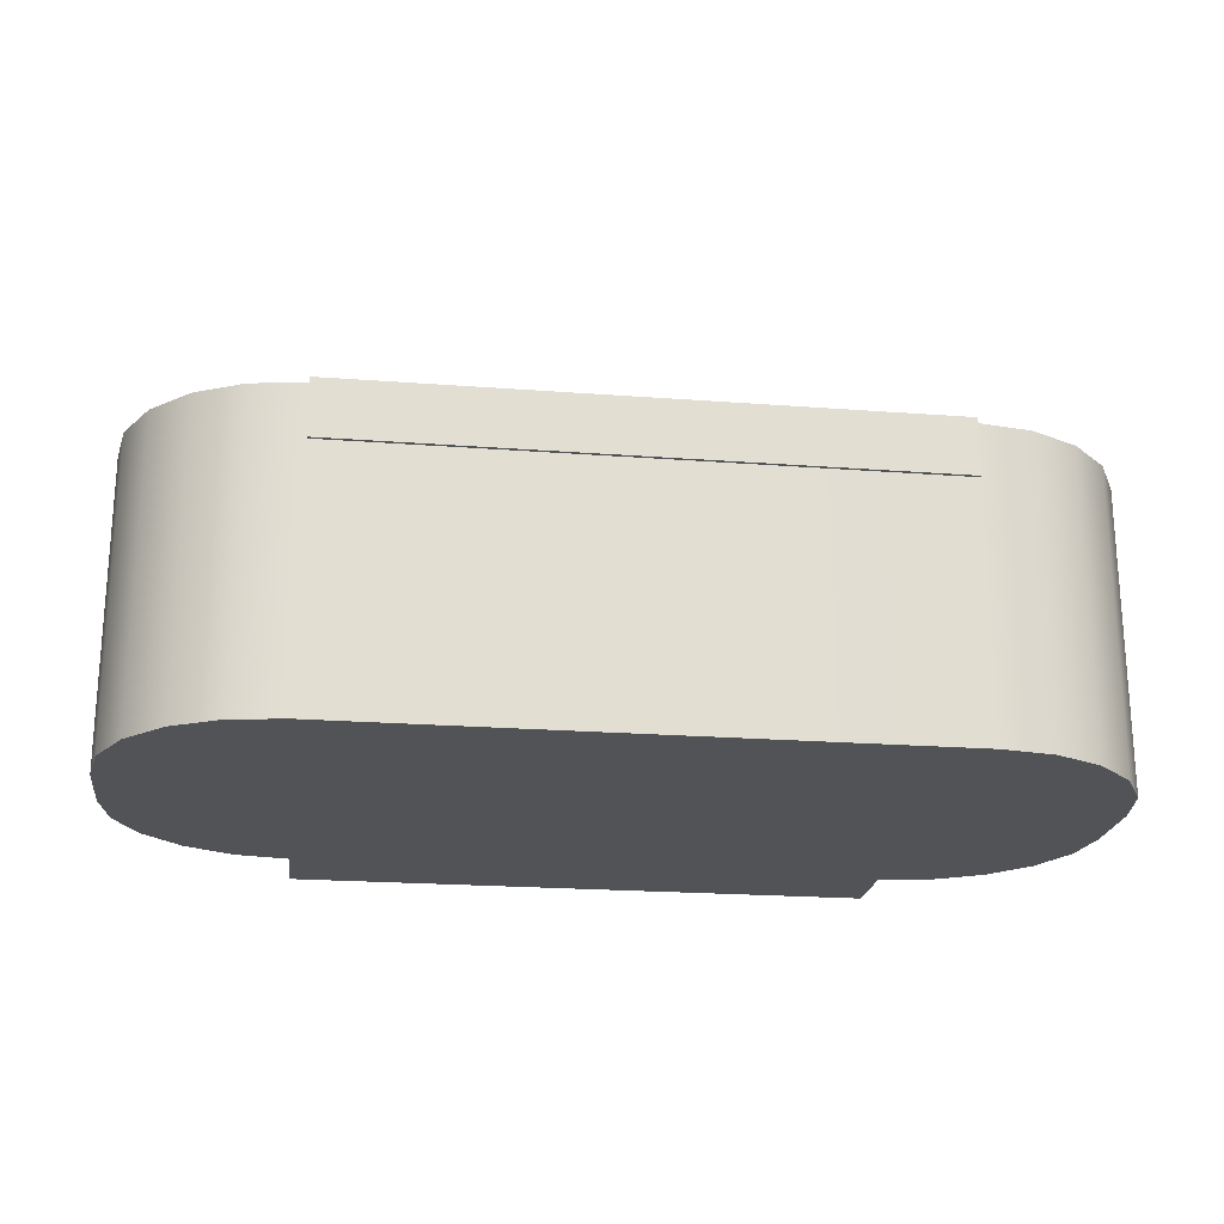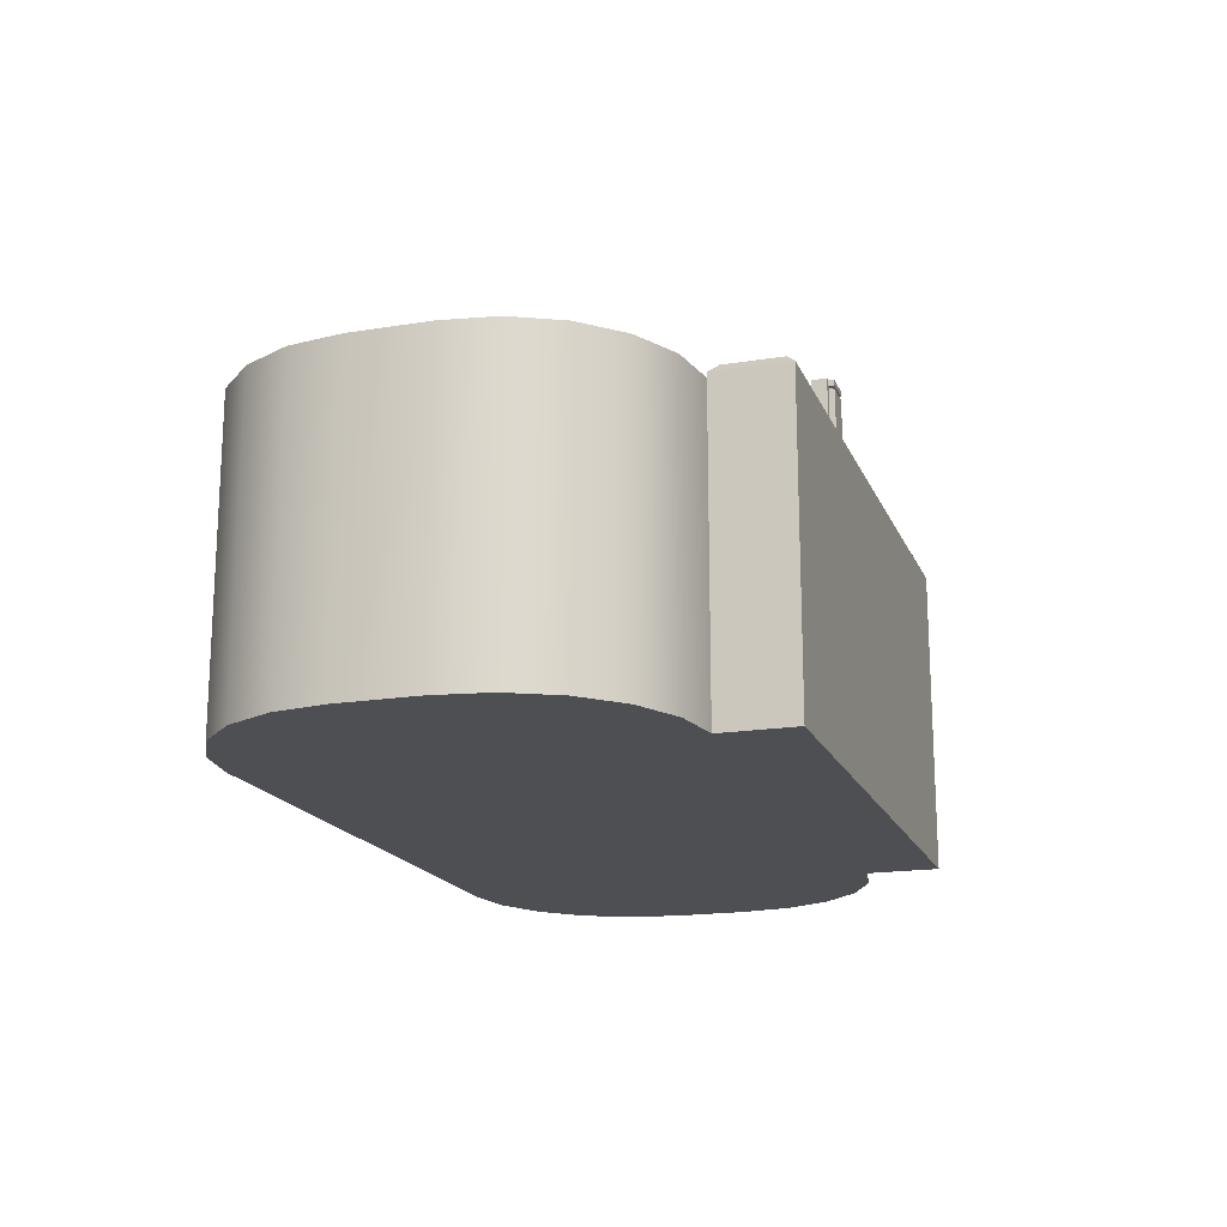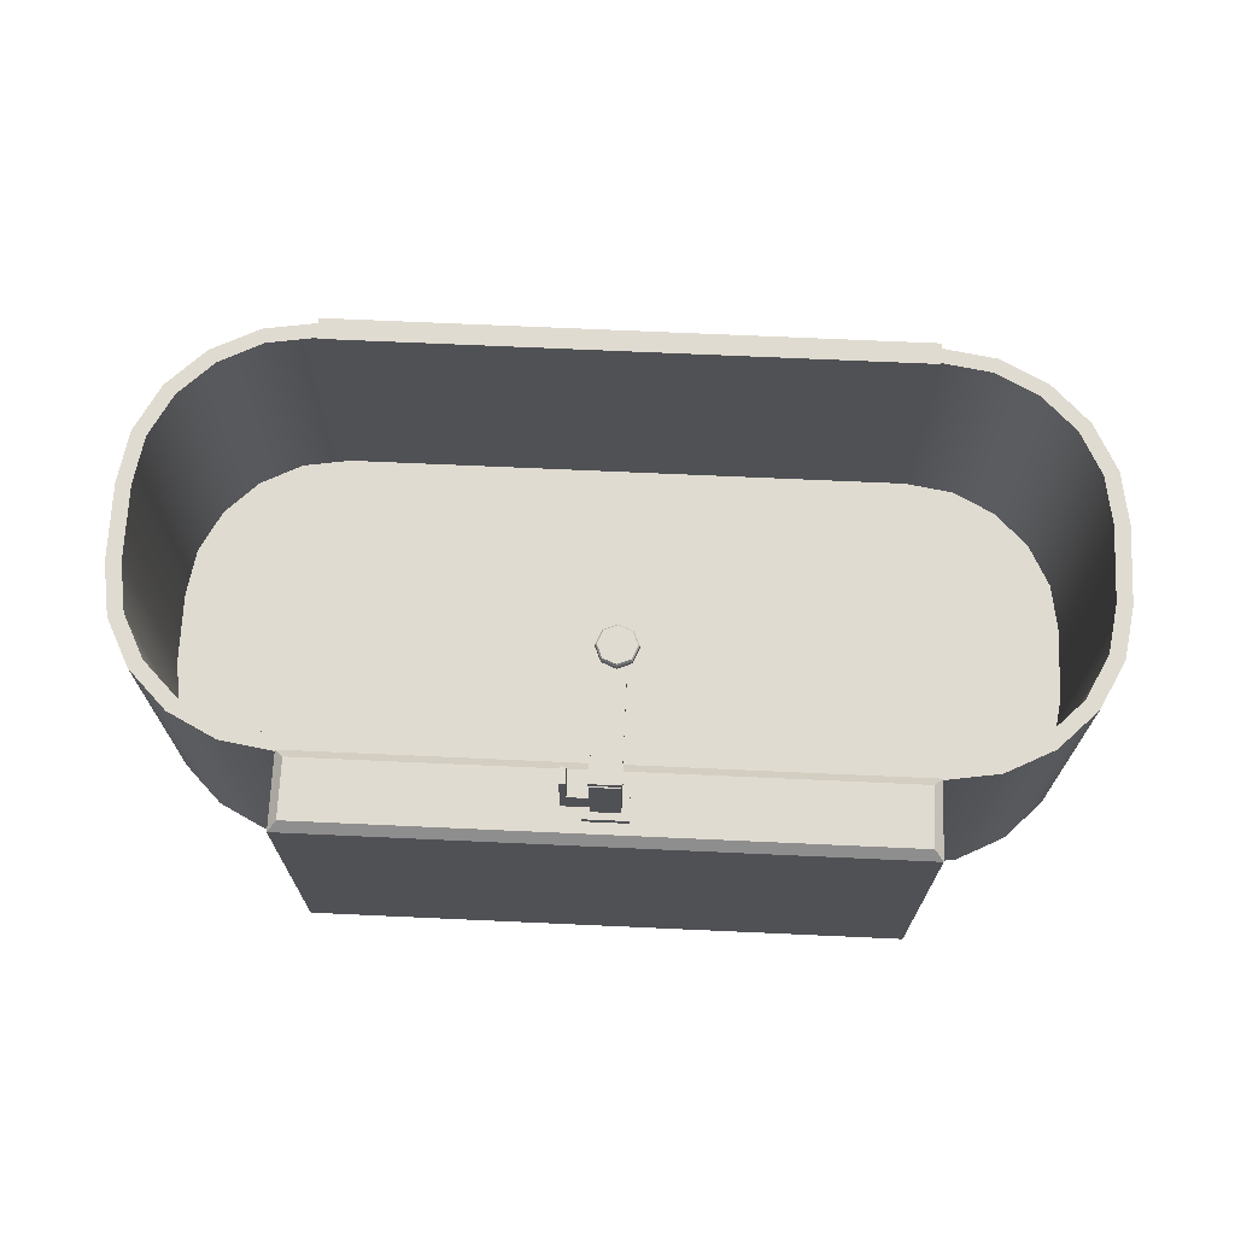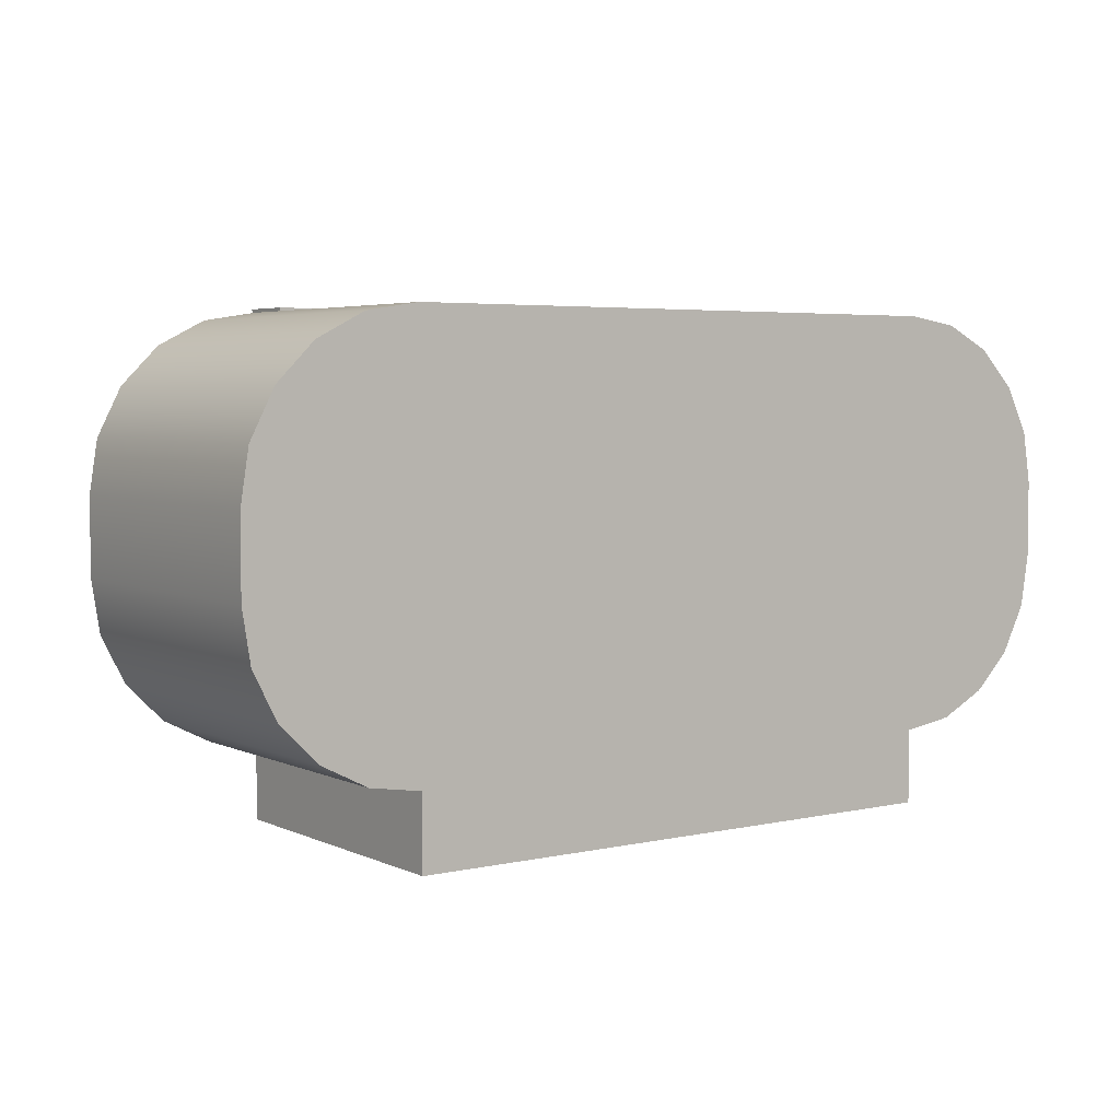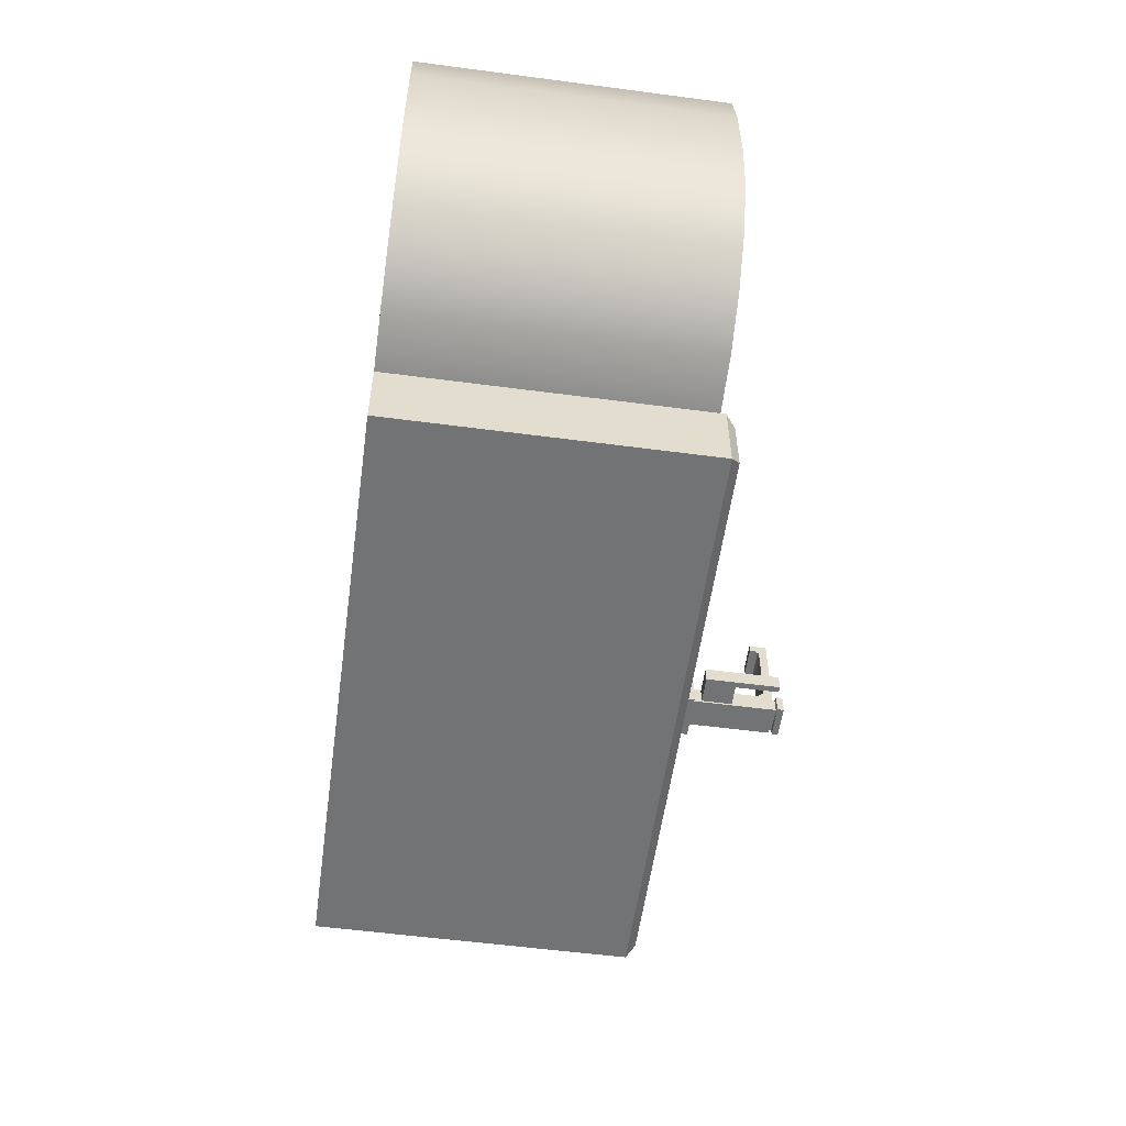
<metadata>
{"format":"obj","ext":"obj","renderer":"f3d","projection":"perspective","resolution":1024,"background":"white","views":[{"elev":-21.7,"azim":-7.6,"up":"+Y"},{"elev":-17.7,"azim":107.8,"up":"+Y"},{"elev":69.8,"azim":-177.4,"up":"+Y"},{"elev":4.4,"azim":-35.5,"up":"+Z"},{"elev":-55.8,"azim":82.1,"up":"+Z"}]}
</metadata>
<code>
g bathtub.002_Cube.015
v -3.084 -1.762 2.95
v -4.626 -1.762 1.408
v -3.56 -1.762 2.875
v -3.99 -1.762 2.656
v -4.332 -1.762 2.314
v -4.551 -1.762 1.884
v -4.491 0.9583 1.397
v -3.073 0.9583 2.815
v -4.42 0.9583 1.842
v -4.221 0.9583 2.234
v -3.91 0.9583 2.545
v -3.518 0.9583 2.744
v -4.626 -1.762 0.7121
v -3.084 -1.762 -0.8305
v -4.551 -1.762 0.2354
v -4.332 -1.762 -0.1946
v -3.99 -1.762 -0.5359
v -3.56 -1.762 -0.755
v -3.073 0.9583 -0.6949
v -4.491 0.9583 0.7227
v -3.518 0.9583 -0.6244
v -3.91 0.9583 -0.4248
v -4.221 0.9583 -0.1139
v -4.42 0.9583 0.2778
v 3.717 -1.762 1.408
v 2.174 -1.762 2.95
v 3.641 -1.762 1.884
v 3.422 -1.762 2.314
v 3.081 -1.762 2.656
v 2.651 -1.762 2.875
v 2.164 0.9583 2.815
v 3.581 0.9583 1.397
v 2.609 0.9583 2.744
v 3 0.9583 2.545
v 3.311 0.9583 2.234
v 3.511 0.9583 1.842
v 2.174 -1.762 -0.8305
v 3.717 -1.762 0.7121
v 2.651 -1.762 -0.755
v 3.081 -1.762 -0.5359
v 3.422 -1.762 -0.1946
v 3.641 -1.762 0.2354
v 3.581 0.9583 0.7227
v 2.164 0.9583 -0.6949
v 3.511 0.9583 0.2778
v 3.311 0.9583 -0.1139
v 3 0.9583 -0.4248
v 2.609 0.9583 -0.6244
v -3.084 0.9583 2.95
v -3.56 0.9583 2.875
v -3.99 0.9583 2.656
v -4.332 0.9583 2.314
v -4.551 0.9583 1.884
v -4.626 0.9583 1.408
v -3.56 0.9583 -0.755
v -3.084 0.9583 -0.8305
v -3.99 0.9583 -0.5359
v -4.332 0.9583 -0.1946
v -4.551 0.9583 0.2354
v -4.626 0.9583 0.7121
v 3.641 0.9583 0.2354
v 3.717 0.9583 0.7121
v 3.422 0.9583 -0.1946
v 3.081 0.9583 -0.5359
v 2.651 0.9583 -0.755
v 2.174 0.9583 -0.8305
v 2.651 0.9583 2.875
v 2.174 0.9583 2.95
v 3.081 0.9583 2.656
v 3.422 0.9583 2.314
v 3.641 0.9583 1.884
v 3.717 0.9583 1.408
v -3.073 -1.581 2.815
v -3.518 -1.581 2.744
v -3.91 -1.581 2.545
v -4.221 -1.581 2.234
v -4.42 -1.581 1.842
v -4.491 -1.581 1.397
v -3.518 -1.581 -0.6244
v -3.073 -1.581 -0.6949
v -3.91 -1.581 -0.4248
v -4.221 -1.581 -0.1139
v -4.42 -1.581 0.2778
v -4.491 -1.581 0.7227
v 3.511 -1.581 0.2778
v 3.581 -1.581 0.7227
v 3.311 -1.581 -0.1139
v 3 -1.581 -0.4248
v 2.609 -1.581 -0.6244
v 2.164 -1.581 -0.6949
v 2.609 -1.581 2.744
v 2.164 -1.581 2.815
v 3 -1.581 2.545
v 3.311 -1.581 2.234
v 3.511 -1.581 1.842
v 3.581 -1.581 1.397
v -3.084 0.9583 -1.502
v -3.084 -1.762 -1.502
v 2.174 -1.762 -1.502
v 2.174 0.9583 -1.502
v 2.174 1.006 -0.8305
v 2.097 1.084 -0.9082
v -3.006 1.084 -0.9082
v -3.084 1.006 -0.8305
v 2.097 1.084 -1.424
v 2.174 1.006 -1.502
v -3.084 1.006 -1.502
v -3.006 1.084 -1.424
v -3.073 0.9942 2.785
v 2.164 0.9942 2.785
v -3.084 0.9942 2.98
v 2.174 0.9942 2.98
v -3.073 0.4839 2.785
v 2.164 0.4839 2.785
v -3.084 0.4839 2.98
v 2.174 0.4839 2.98
v -0.6491 0.4932 -0.7075
v -0.5886 0.6392 -0.7075
v -0.4426 0.6997 -0.7075
v -0.2965 0.6392 -0.7075
v -0.2361 0.4932 -0.7075
v -0.2965 0.3472 -0.7075
v -0.4426 0.2867 -0.7075
v -0.5886 0.3472 -0.7075
v -0.6491 0.4932 -0.6448
v -0.5886 0.6392 -0.6448
v -0.4426 0.6997 -0.6448
v -0.2965 0.6392 -0.6448
v -0.2361 0.4932 -0.6448
v -0.2965 0.3472 -0.6448
v -0.4426 0.2867 -0.6448
v -0.5886 0.3472 -0.6448
v -0.5776 0.6282 -0.6049
v -0.5886 0.6392 -0.6252
v -0.6491 0.4932 -0.6252
v -0.6335 0.4932 -0.6049
v -0.4426 0.6841 -0.6049
v -0.4426 0.6997 -0.6252
v -0.3076 0.6282 -0.6049
v -0.2965 0.6392 -0.6252
v -0.2517 0.4932 -0.6049
v -0.2361 0.4932 -0.6252
v -0.3076 0.3582 -0.6049
v -0.2965 0.3472 -0.6252
v -0.4426 0.3023 -0.6049
v -0.4426 0.2867 -0.6252
v -0.5776 0.3582 -0.6049
v -0.5886 0.3472 -0.6252
v 1.783 -1.232 -0.7075
v 1.843 -1.086 -0.7075
v 1.989 -1.026 -0.7075
v 2.135 -1.086 -0.7075
v 2.196 -1.232 -0.7075
v 2.135 -1.378 -0.7075
v 1.989 -1.439 -0.7075
v 1.843 -1.378 -0.7075
v 1.783 -1.232 -0.6448
v 1.843 -1.086 -0.6448
v 1.989 -1.026 -0.6448
v 2.135 -1.086 -0.6448
v 2.196 -1.232 -0.6448
v 2.135 -1.378 -0.6448
v 1.989 -1.439 -0.6448
v 1.843 -1.378 -0.6448
v 1.854 -1.097 -0.6049
v 1.843 -1.086 -0.6252
v 1.783 -1.232 -0.6252
v 1.799 -1.232 -0.6049
v 1.989 -1.041 -0.6049
v 1.989 -1.026 -0.6252
v 2.124 -1.097 -0.6049
v 2.135 -1.086 -0.6252
v 2.18 -1.232 -0.6049
v 2.196 -1.232 -0.6252
v 2.124 -1.367 -0.6049
v 2.135 -1.378 -0.6252
v 1.989 -1.423 -0.6049
v 1.989 -1.439 -0.6252
v 1.854 -1.367 -0.6049
v 1.843 -1.378 -0.6252
v 1.423 -1.232 -0.7075
v 1.469 -1.121 -0.7075
v 1.58 -1.075 -0.7075
v 1.691 -1.121 -0.7075
v 1.737 -1.232 -0.7075
v 1.691 -1.343 -0.7075
v 1.58 -1.389 -0.7075
v 1.469 -1.343 -0.7075
v 1.423 -1.232 -0.6448
v 1.469 -1.121 -0.6448
v 1.58 -1.075 -0.6448
v 1.691 -1.121 -0.6448
v 1.737 -1.232 -0.6448
v 1.691 -1.343 -0.6448
v 1.58 -1.389 -0.6448
v 1.469 -1.343 -0.6448
v 1.478 -1.129 -0.6049
v 1.469 -1.121 -0.6252
v 1.423 -1.232 -0.6252
v 1.435 -1.232 -0.6049
v 1.58 -1.087 -0.6049
v 1.58 -1.075 -0.6252
v 1.683 -1.129 -0.6049
v 1.691 -1.121 -0.6252
v 1.725 -1.232 -0.6049
v 1.737 -1.232 -0.6252
v 1.683 -1.335 -0.6049
v 1.691 -1.343 -0.6252
v 1.58 -1.377 -0.6049
v 1.58 -1.389 -0.6252
v 1.478 -1.335 -0.6049
v 1.469 -1.343 -0.6252
v -0.6467 -1.595 1.053
v -0.5862 -1.595 0.9069
v -0.4402 -1.595 0.8465
v -0.2942 -1.595 0.9069
v -0.2337 -1.595 1.053
v -0.2942 -1.595 1.199
v -0.4402 -1.595 1.259
v -0.5862 -1.595 1.199
v -0.6467 -1.533 1.053
v -0.5862 -1.533 0.9069
v -0.4402 -1.533 0.8465
v -0.2942 -1.533 0.9069
v -0.2337 -1.533 1.053
v -0.2942 -1.533 1.199
v -0.4402 -1.533 1.259
v -0.5862 -1.533 1.199
v -0.5752 -1.493 0.918
v -0.5862 -1.513 0.9069
v -0.6467 -1.513 1.053
v -0.6311 -1.493 1.053
v -0.4402 -1.493 0.862
v -0.4402 -1.513 0.8465
v -0.3052 -1.493 0.918
v -0.2942 -1.513 0.9069
v -0.2493 -1.493 1.053
v -0.2337 -1.513 1.053
v -0.3052 -1.493 1.188
v -0.2942 -1.513 1.199
v -0.4402 -1.493 1.244
v -0.4402 -1.513 1.259
v -0.5752 -1.493 1.188
v -0.5862 -1.513 1.199
v -0.5766 1.152 -1.1
v -0.5766 1.152 -1.265
v -0.5766 1.767 -1.265
v -0.3309 1.152 -1.1
v -0.3309 1.152 -1.265
v -0.3309 1.767 -1.265
v -0.559 1.834 -1.118
v -0.559 1.834 -1.247
v -0.3485 1.834 -1.118
v -0.3485 1.834 -1.247
v -0.3309 1.834 -0.4661
v -0.5766 1.834 -0.4661
v -0.5766 1.709 -1.1
v -0.5766 1.767 -1.042
v -0.5766 1.824 -1.1
v -0.5766 1.767 -1.158
v -0.5766 1.738 -1.092
v -0.5766 1.759 -1.071
v -0.3309 1.767 -1.042
v -0.3309 1.709 -1.1
v -0.3309 1.767 -1.158
v -0.3309 1.824 -1.1
v -0.3309 1.759 -1.071
v -0.3309 1.738 -1.092
v -0.5766 1.834 -1.1
v -0.5766 1.834 -1.265
v -0.3309 1.834 -1.1
v -0.3309 1.834 -1.265
v -0.559 1.858 -1.118
v -0.559 1.858 -1.247
v -0.3485 1.858 -1.118
v -0.3485 1.858 -1.247
v -0.5854 1.866 -1.101
v -0.5854 1.866 -1.264
v -0.3222 1.866 -1.101
v -0.3222 1.866 -1.264
v -0.5854 1.918 -1.101
v -0.5854 1.918 -1.264
v -0.3222 1.918 -1.101
v -0.3222 1.918 -1.264
v -0.6381 1.152 -1.006
v -0.2694 1.152 -1.006
v -0.6381 0.9223 -1.006
v -0.6381 0.9223 -1.326
v -0.2694 0.9223 -1.006
v -0.2694 0.9223 -1.326
v -0.3309 1.767 -0.3971
v -0.5766 1.767 -0.3971
v -0.3309 1.834 -0.3971
v -0.5766 1.834 -0.3971
v -0.3309 1.691 -0.4661
v -0.5766 1.691 -0.4661
v -0.3309 1.691 -0.3971
v -0.5766 1.691 -0.3971
v -0.3309 1.737 -0.4661
v -0.3309 1.767 -0.496
v -0.3309 1.797 -0.4661
v -0.3309 1.767 -0.4361
v -0.3309 1.758 -0.4749
v -0.5766 1.767 -0.496
v -0.5766 1.737 -0.4661
v -0.5766 1.767 -0.4361
v -0.5766 1.797 -0.4661
v -0.5766 1.758 -0.4749
v -0.1546 1.48 -1.249
v -0.1026 1.48 -1.249
v -0.1546 1.843 -1.249
v -0.1026 1.843 -1.249
v -0.1026 1.48 -1.114
v -0.1546 1.48 -1.114
v -0.1546 1.843 -1.114
v -0.1026 1.843 -1.114
v -0.1026 1.226 -1.249
v -0.1546 1.226 -1.249
v -0.1026 1.226 -1.114
v -0.1546 1.226 -1.114
v -0.4357 1.48 -1.114
v -0.4357 1.48 -1.249
v -0.4357 1.226 -1.114
v -0.4357 1.226 -1.249
v -0.2694 1.152 -1.326
v -0.6381 1.152 -1.326
g bathtub.002_Material
f 26 68 49 1
f 38 62 72 25
f 31 33 91 92
f 2 54 60 13
f 37 14 98 99
f 1 49 50 3
f 3 50 51 4
f 4 51 52 5
f 5 52 53 6
f 6 53 54 2
f 56 14 18 55
f 55 18 17 57
f 57 17 16 58
f 58 16 15 59
f 59 15 13 60
f 62 38 42 61
f 61 42 41 63
f 63 41 40 64
f 64 40 39 65
f 65 39 37 66
f 68 26 30 67
f 67 30 29 69
f 69 29 28 70
f 70 28 27 71
f 71 27 25 72
f 13 15 16 17 18 14 37 39 40 41 42 38 25 27 28 29 30 26 1 3 4 5 6 2
f 8 12 50 49
f 12 11 51 50
f 11 10 52 51
f 10 9 53 52
f 9 7 54 53
f 21 19 56 55
f 22 21 55 57
f 23 22 57 58
f 24 23 58 59
f 20 24 59 60
f 45 43 62 61
f 46 45 61 63
f 47 46 63 64
f 48 47 64 65
f 44 48 65 66
f 33 31 68 67
f 34 33 67 69
f 35 34 69 70
f 36 35 70 71
f 32 36 71 72
f 7 20 60 54
f 31 8 49 68
f 43 32 72 62
f 19 44 66 56
f 86 85 87 88 89 90 80 79 81 82 83 84 78 77 76 75 74 73 92 91 93 94 95 96
f 23 24 83 82
f 44 19 80 90
f 11 12 74 75
f 33 34 93 91
f 24 20 84 83
f 10 11 75 76
f 34 35 94 93
f 43 45 85 86
f 9 10 76 77
f 35 36 95 94
f 45 46 87 85
f 7 9 77 78
f 36 32 96 95
f 46 47 88 87
f 19 21 79 80
f 20 7 78 84
f 47 48 89 88
f 21 22 81 79
f 8 31 92 73
f 48 44 90 89
f 22 23 82 81
f 32 43 86 96
f 12 8 73 74
f 98 97 100 99
f 14 56 97 98
f 97 56 104 107
f 66 37 99 100
f 66 100 106 101
f 100 97 107 106
f 103 102 105 108
f 102 103 104 101
f 106 107 108 105
f 103 108 107 104
f 101 106 105 102
f 56 66 101 104
f 110 109 111 112
f 109 110 114 113
f 112 111 115 116
f 113 114 116 115
f 109 113 115 111
f 112 116 114 110
f 124 132 125 117
f 122 130 131 123
f 120 128 129 121
f 118 126 127 119
f 123 131 132 124
f 121 129 130 122
f 119 127 128 120
f 117 125 126 118
f 129 128 140 142
f 127 126 134 138
f 133 136 147 145 143 141 139 137
f 128 127 138 140
f 132 131 146 148
f 130 129 142 144
f 125 132 148 135
f 131 130 144 146
f 134 135 136 133
f 138 134 133 137
f 140 138 137 139
f 142 140 139 141
f 144 142 141 143
f 146 144 143 145
f 148 146 145 147
f 135 148 147 136
f 126 125 135 134
f 156 164 157 149
f 154 162 163 155
f 152 160 161 153
f 150 158 159 151
f 155 163 164 156
f 153 161 162 154
f 151 159 160 152
f 149 157 158 150
f 161 160 172 174
f 159 158 166 170
f 165 168 179 177 175 173 171 169
f 160 159 170 172
f 164 163 178 180
f 162 161 174 176
f 157 164 180 167
f 163 162 176 178
f 166 167 168 165
f 170 166 165 169
f 172 170 169 171
f 174 172 171 173
f 176 174 173 175
f 178 176 175 177
f 180 178 177 179
f 167 180 179 168
f 158 157 167 166
f 188 196 189 181
f 186 194 195 187
f 184 192 193 185
f 182 190 191 183
f 187 195 196 188
f 185 193 194 186
f 183 191 192 184
f 181 189 190 182
f 193 192 204 206
f 191 190 198 202
f 197 200 211 209 207 205 203 201
f 192 191 202 204
f 196 195 210 212
f 194 193 206 208
f 189 196 212 199
f 195 194 208 210
f 198 199 200 197
f 202 198 197 201
f 204 202 201 203
f 206 204 203 205
f 208 206 205 207
f 210 208 207 209
f 212 210 209 211
f 199 212 211 200
f 190 189 199 198
f 220 228 221 213
f 218 226 227 219
f 216 224 225 217
f 214 222 223 215
f 219 227 228 220
f 217 225 226 218
f 215 223 224 216
f 213 221 222 214
f 225 224 236 238
f 223 222 230 234
f 229 232 243 241 239 237 235 233
f 224 223 234 236
f 228 227 242 244
f 226 225 238 240
f 221 228 244 231
f 227 226 240 242
f 230 231 232 229
f 234 230 229 233
f 236 234 233 235
f 238 236 235 237
f 240 238 237 239
f 242 240 239 241
f 244 242 241 243
f 231 244 243 232
f 222 221 231 230
f 257 245 248 264
f 299 302 291 297 295
f 246 247 250 249
f 249 248 286 325
f 302 301 255 293 291
f 250 247 270 272
f 252 251 273 274
f 245 257 260 247 246
f 248 249 250 265 264
f 292 306 305 296 298
f 271 269 256 255
f 266 265 250 272 271
f 257 261 262 258 259 260
f 263 267 268 264 265 266
f 263 258 262 267
f 267 262 261 268
f 268 261 257 264
f 247 260 259 269 270
f 251 252 270 269
f 254 253 271 272
f 252 254 272 270
f 253 251 269 271
f 273 275 279 277
f 251 253 275 273
f 253 254 276 275
f 254 252 274 276
f 277 279 283 281
f 275 276 280 279
f 276 274 278 280
f 274 273 277 278
f 282 281 283 284
f 279 280 284 283
f 280 278 282 284
f 278 277 281 282
f 248 245 285 286
f 286 285 287 289
f 325 286 289 290
f 285 326 288 287
f 287 288 290 289
f 245 246 326 285
f 246 249 325 326
f 292 291 293 294
f 255 256 294 293
f 263 266 271 255 301 300
f 269 259 258 304 307 256
f 296 295 297 298
f 258 263 300 304
f 291 292 298 297
f 256 307 306 292 294
f 299 303 300 301 302
f 304 308 305 306 307
f 299 305 308 303
f 303 308 304 300
f 305 299 295 296
f 311 312 310 309
f 315 314 313 316
f 314 309 322 321
f 310 312 316 313
f 312 311 315 316
f 311 309 314 315
f 318 317 319 320
f 310 313 319 317
f 313 314 320 319
f 309 310 317 318
f 321 322 324 323
f 309 318 324 322
f 320 314 321 323
f 318 320 323 324
f 326 325 290 288

</code>
